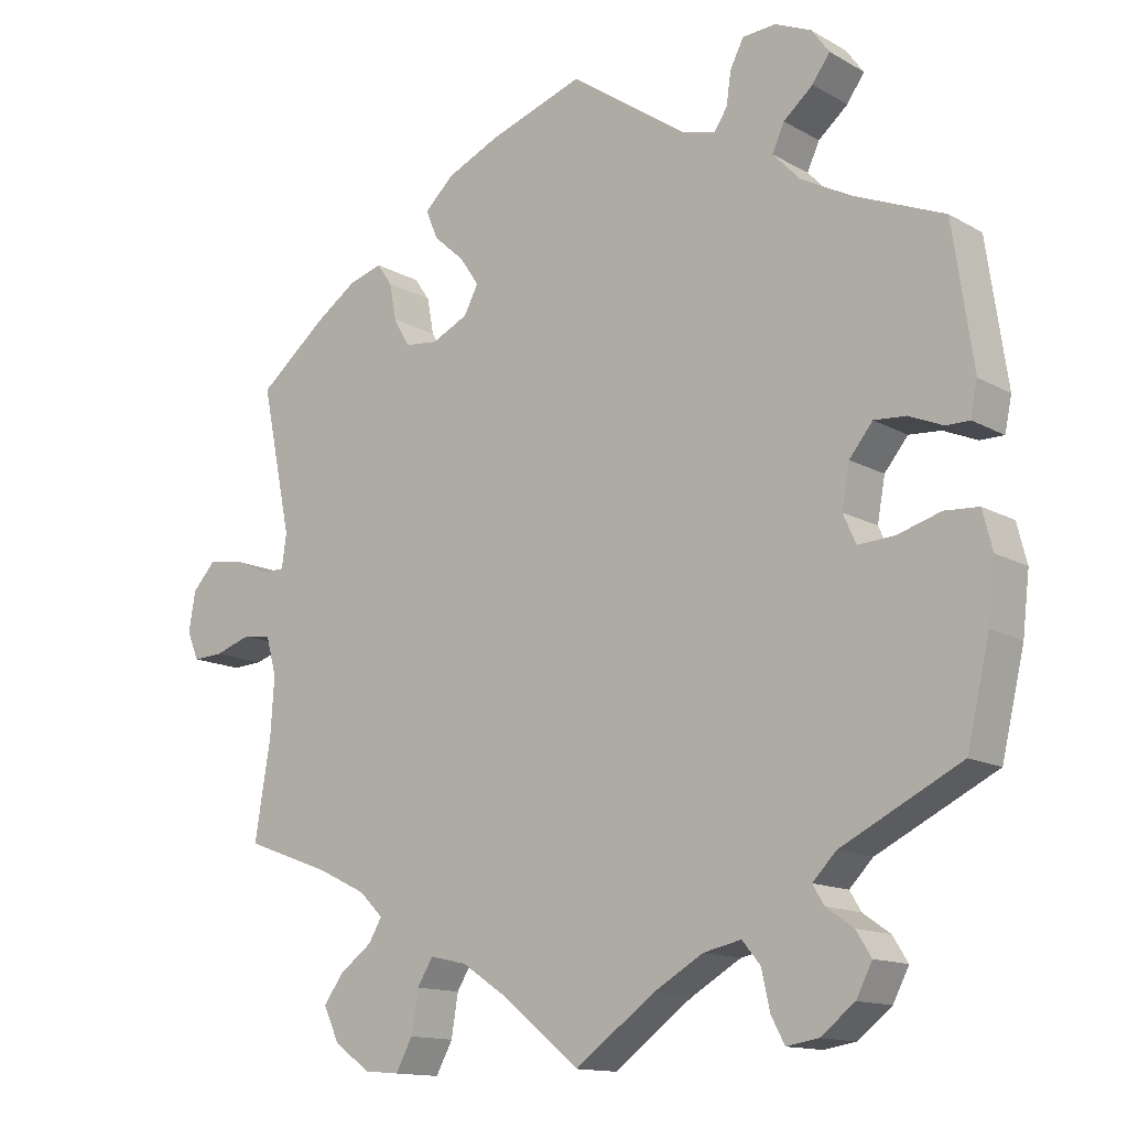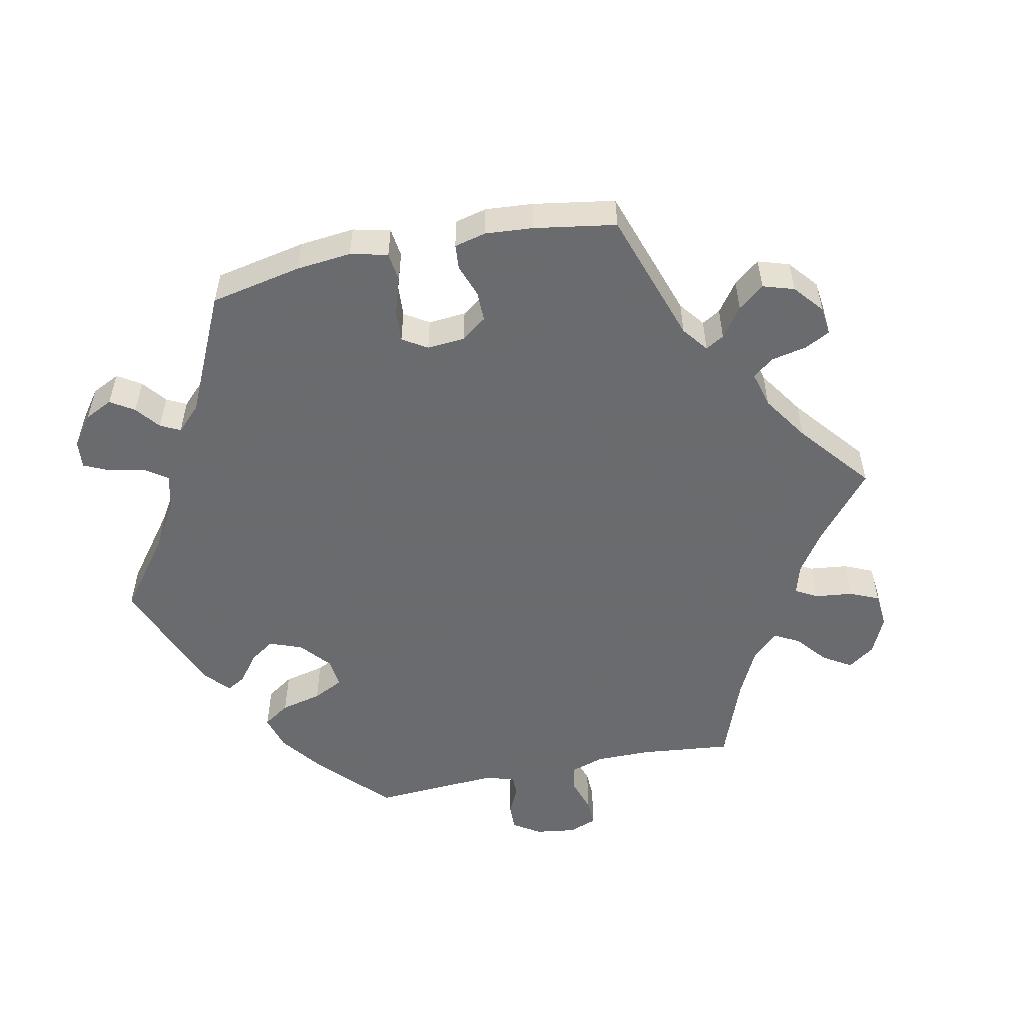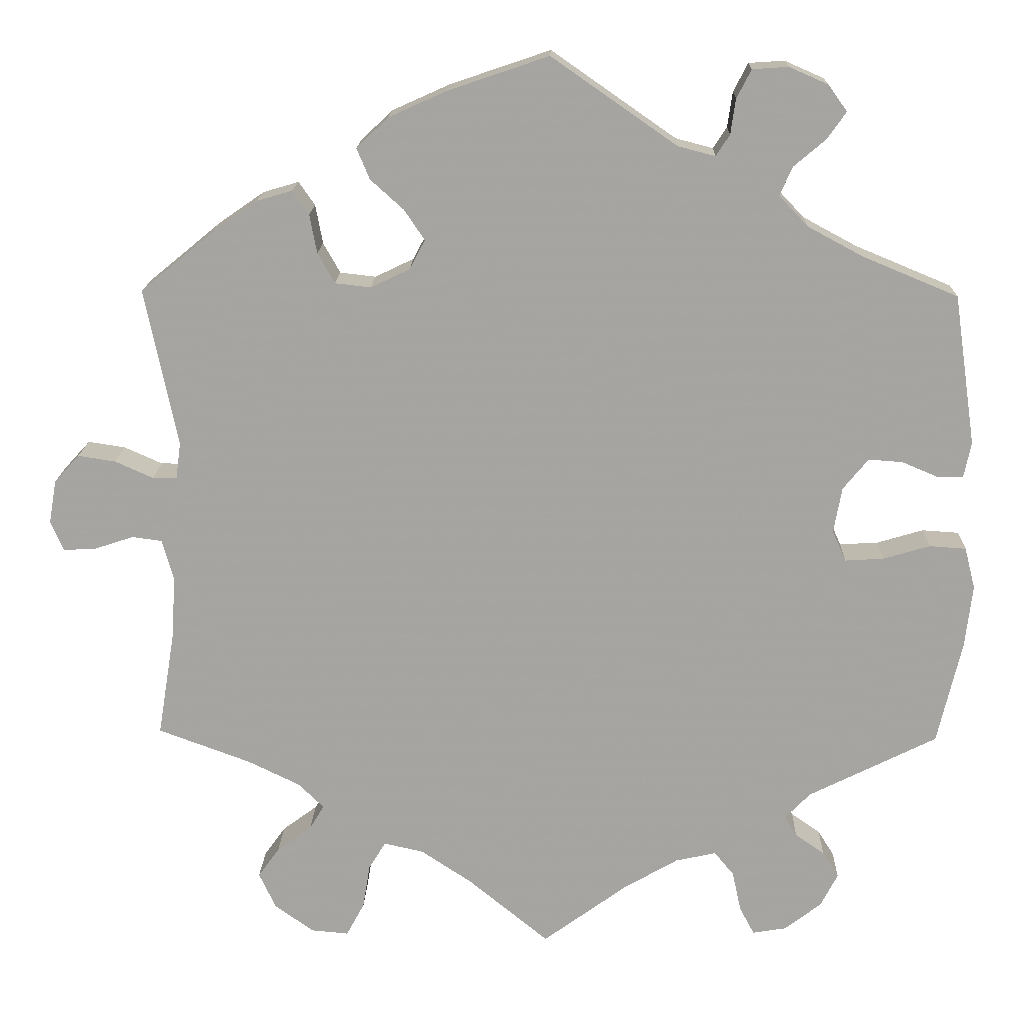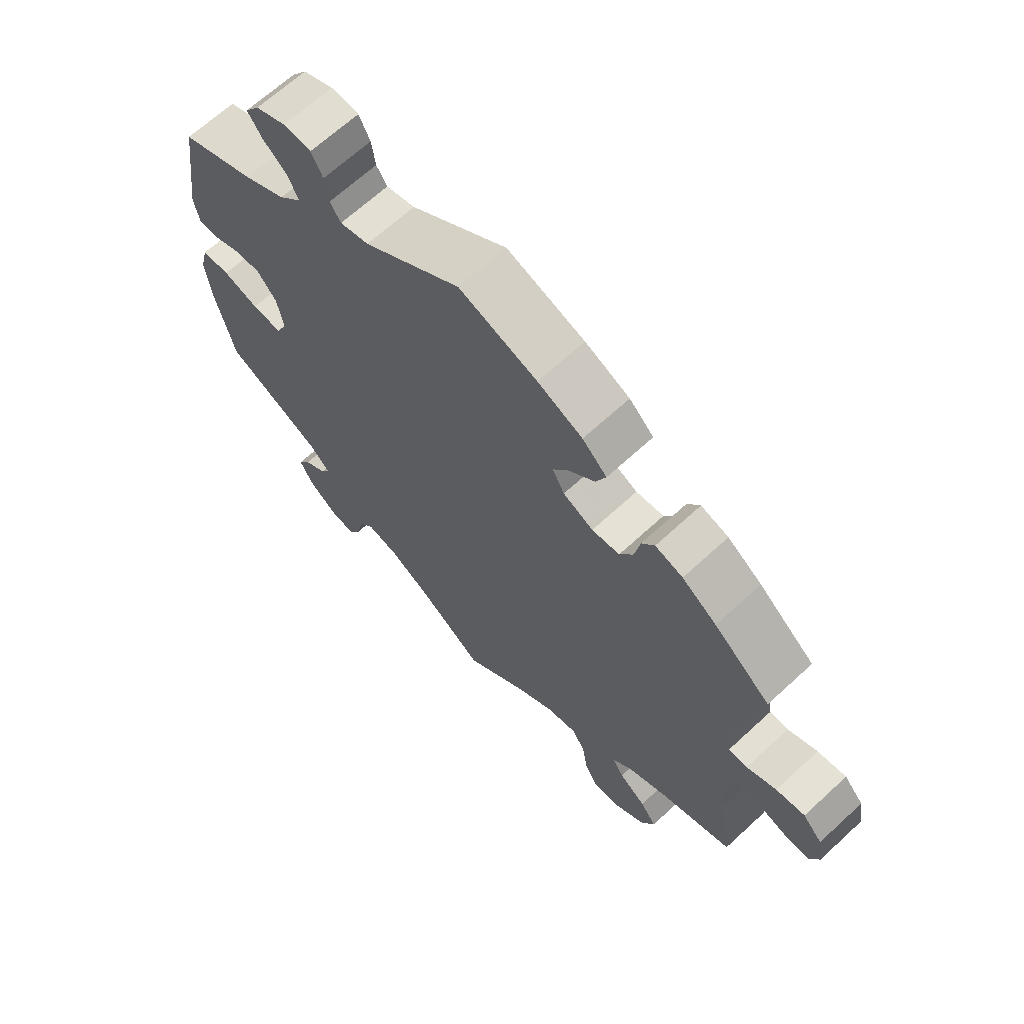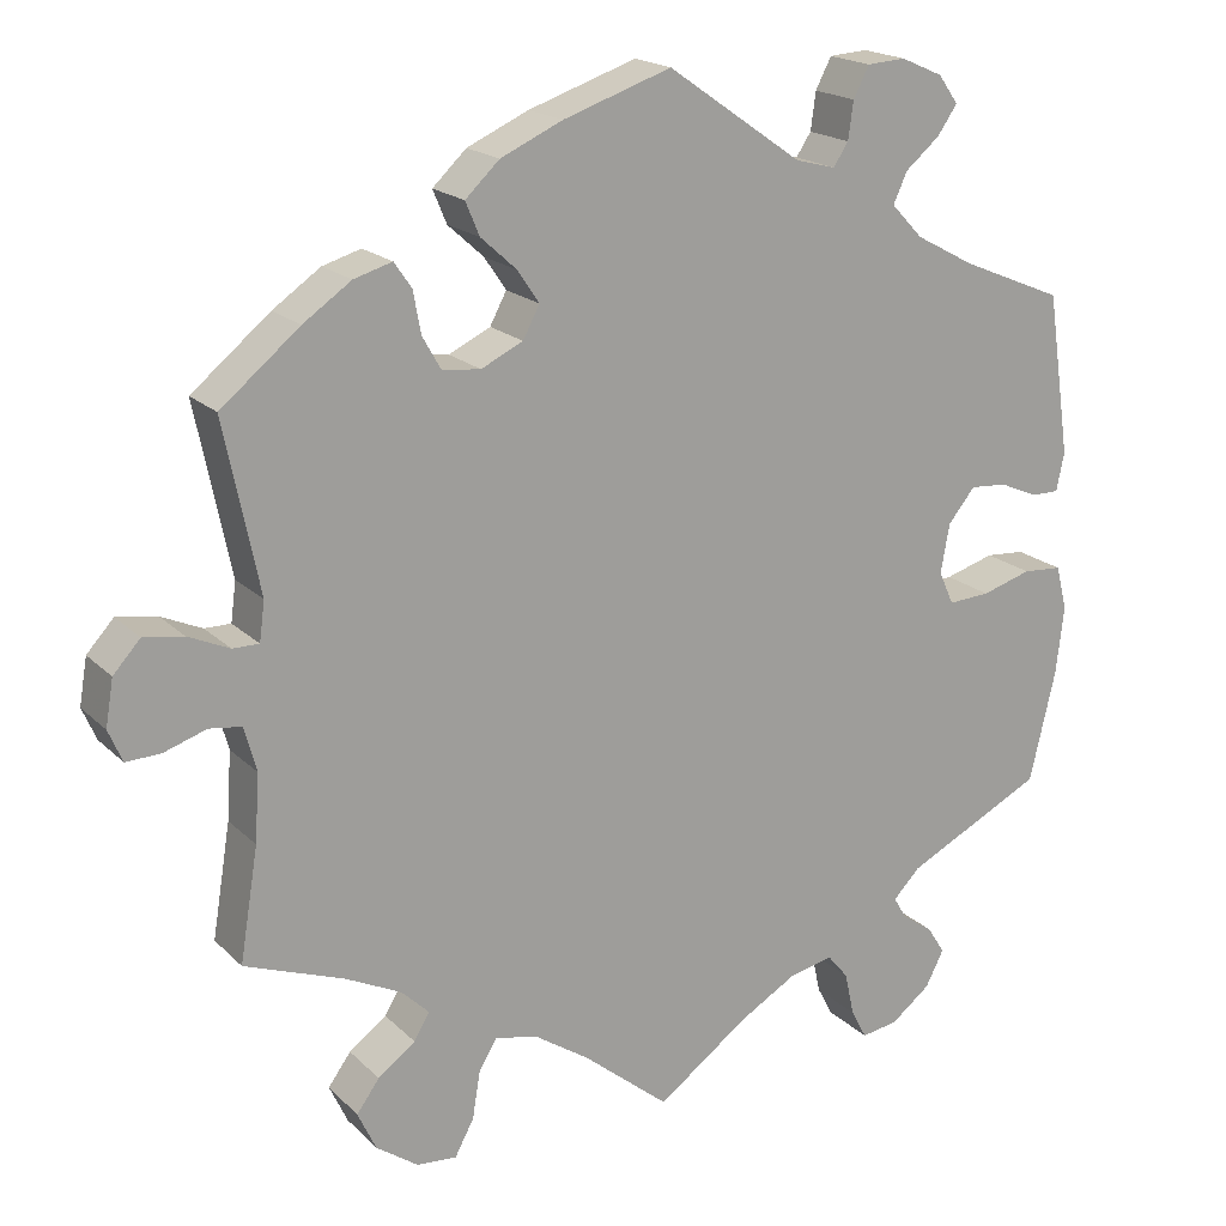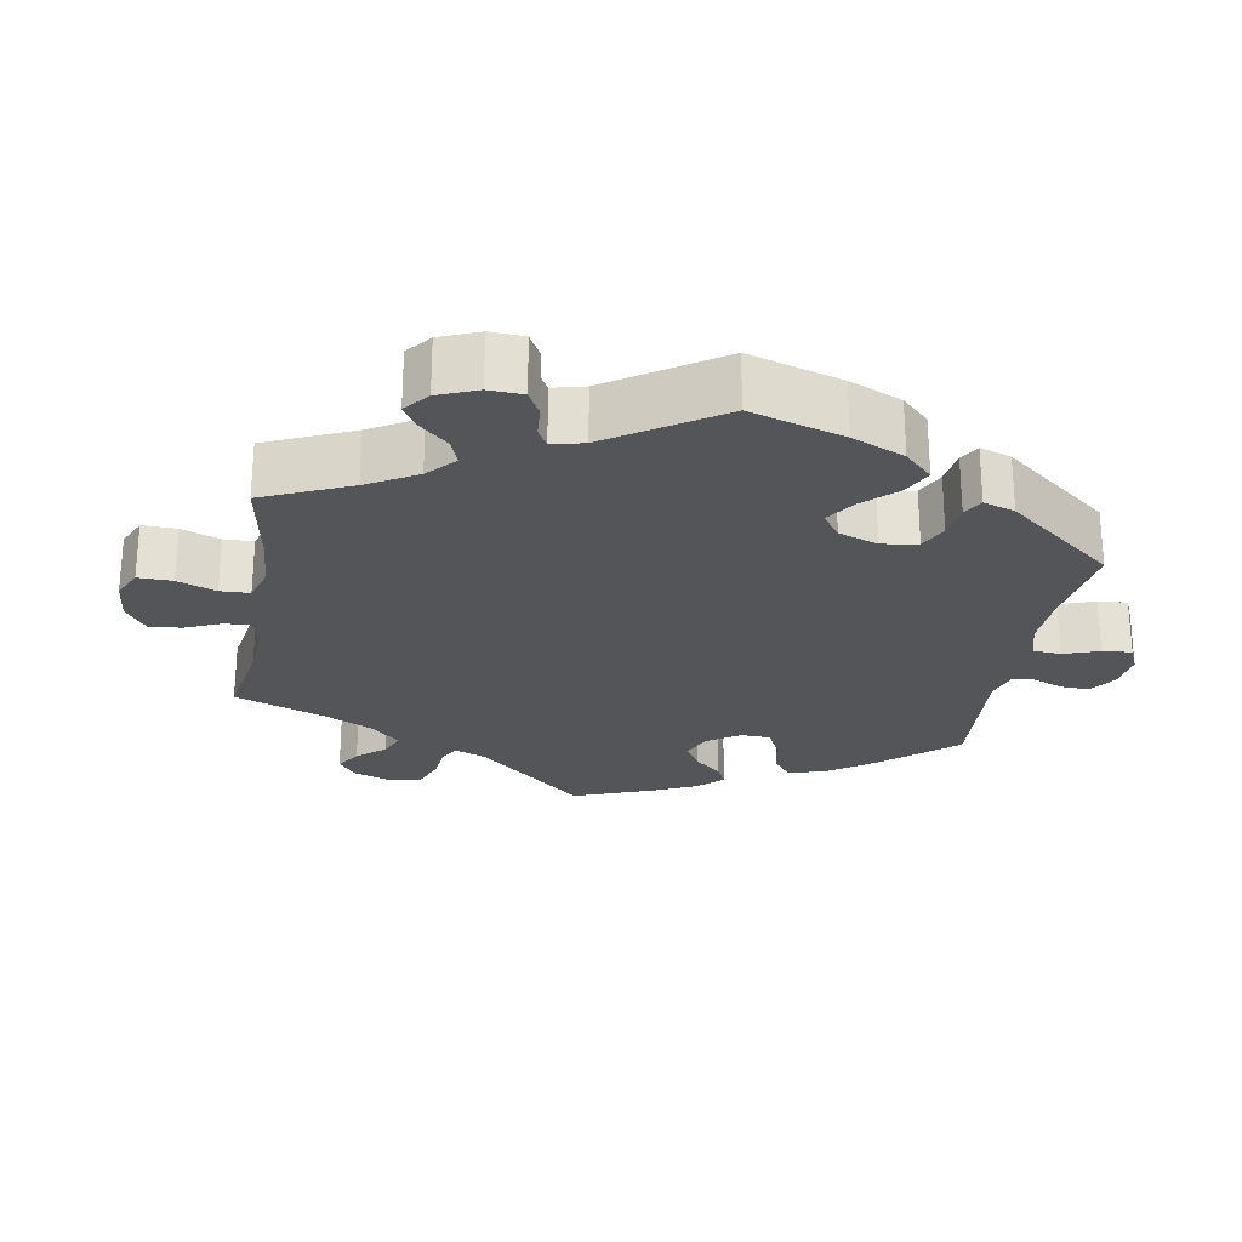
<metadata>
{"format":"obj","ext":"obj","renderer":"f3d","projection":"perspective","resolution":1024,"background":"white","views":[{"elev":-13.6,"azim":-141.3,"up":"+Z"},{"elev":-53.3,"azim":41.9,"up":"+Y"},{"elev":16.2,"azim":-178.3,"up":"+Z"},{"elev":66.6,"azim":47.2,"up":"+Z"},{"elev":18.8,"azim":149.7,"up":"+Z"},{"elev":-24.7,"azim":-129.8,"up":"+Y"}]}
</metadata>
<code>
v -0.53 0.07 -0.161
v -0.539 0.07 -0.084
v -0.526 0.07 -0.033
v -0.481 0.07 -0.03
v -0.424 0.07 -0.047
v -0.376 0.07 -0.05
v -0.359 0.07 -0.012
v -0.369 0.07 0.044
v -0.4 0.07 0.082
v -0.442 0.07 0.079
v -0.487 0.07 0.06
v -0.518 0.07 0.06
v -0.527 0.07 0.104
v -0.5 0.07 0.289
v -0.382 0.07 0.338
v -0.315 0.07 0.374
v -0.279 0.07 0.412
v -0.295 0.07 0.447
v -0.334 0.07 0.48
v -0.357 0.07 0.513
v -0.334 0.07 0.545
v -0.286 0.07 0.566
v -0.242 0.07 0.563
v -0.224 0.07 0.528
v -0.218 0.07 0.485
v -0.201 0.07 0.459
v -0.155 0.07 0.471
v -0.001 0.07 0.578
v 0.123 0.07 0.536
v 0.194 0.07 0.504
v 0.233 0.07 0.467
v 0.217 0.07 0.429
v 0.176 0.07 0.392
v 0.151 0.07 0.355
v 0.17 0.07 0.319
v 0.218 0.07 0.296
v 0.262 0.07 0.301
v 0.283 0.07 0.338
v 0.292 0.07 0.386
v 0.312 0.07 0.415
v 0.356 0.07 0.402
v 0.411 0.07 0.364
v 0.501 0.07 0.29
v 0.461 0.07 0.096
v 0.467 0.07 0.051
v 0.497 0.07 0.051
v 0.544 0.07 0.072
v 0.59 0.07 0.079
v 0.621 0.07 0.045
v 0.63 0.07 -0.008
v 0.614 0.07 -0.045
v 0.574 0.07 -0.043
v 0.526 0.07 -0.027
v 0.489 0.07 -0.032
v 0.475 0.07 -0.083
v 0.48 0.07 -0.16
v 0.501 0.07 -0.289
v 0.387 0.07 -0.331
v 0.323 0.07 -0.362
v 0.291 0.07 -0.393
v 0.309 0.07 -0.423
v 0.352 0.07 -0.455
v 0.378 0.07 -0.491
v 0.357 0.07 -0.536
v 0.309 0.07 -0.57
v 0.263 0.07 -0.574
v 0.241 0.07 -0.533
v 0.232 0.07 -0.478
v 0.211 0.07 -0.444
v 0.162 0.07 -0.455
v 0.099 0.07 -0.497
v 0 0.07 -0.578
v -0.104 0.07 -0.502
v -0.171 0.07 -0.463
v -0.221 0.07 -0.452
v -0.245 0.07 -0.481
v -0.256 0.07 -0.531
v -0.274 0.07 -0.565
v -0.316 0.07 -0.558
v -0.361 0.07 -0.523
v -0.382 0.07 -0.482
v -0.362 0.07 -0.45
v -0.326 0.07 -0.425
v -0.311 0.07 -0.4
v -0.342 0.07 -0.368
v -0.5 0.07 -0.289
v -0.53 0 -0.161
v -0.539 0 -0.084
v -0.526 0 -0.033
v -0.481 0 -0.03
v -0.424 0 -0.047
v -0.376 0 -0.05
v -0.359 0 -0.012
v -0.369 0 0.044
v -0.4 0 0.082
v -0.442 0 0.079
v -0.487 0 0.06
v -0.518 0 0.06
v -0.527 0 0.104
v -0.5 0 0.289
v -0.382 0 0.338
v -0.315 0 0.374
v -0.279 0 0.412
v -0.295 0 0.447
v -0.334 0 0.48
v -0.357 0 0.513
v -0.334 0 0.545
v -0.286 0 0.566
v -0.242 0 0.563
v -0.224 0 0.528
v -0.218 0 0.485
v -0.201 0 0.459
v -0.155 0 0.471
v -0.001 0 0.578
v 0.123 0 0.536
v 0.194 0 0.504
v 0.233 0 0.467
v 0.217 0 0.429
v 0.176 0 0.392
v 0.151 0 0.355
v 0.17 0 0.319
v 0.218 0 0.296
v 0.262 0 0.301
v 0.283 0 0.338
v 0.292 0 0.386
v 0.312 0 0.415
v 0.356 0 0.402
v 0.411 0 0.364
v 0.501 0 0.29
v 0.461 0 0.096
v 0.467 0 0.051
v 0.497 0 0.051
v 0.544 0 0.072
v 0.59 0 0.079
v 0.621 0 0.045
v 0.63 0 -0.008
v 0.614 0 -0.045
v 0.574 0 -0.043
v 0.526 0 -0.027
v 0.489 0 -0.032
v 0.475 0 -0.083
v 0.48 0 -0.16
v 0.501 0 -0.289
v 0.387 0 -0.331
v 0.323 0 -0.362
v 0.291 0 -0.393
v 0.309 0 -0.423
v 0.352 0 -0.455
v 0.378 0 -0.491
v 0.357 0 -0.536
v 0.309 0 -0.57
v 0.263 0 -0.574
v 0.241 0 -0.533
v 0.232 0 -0.478
v 0.211 0 -0.444
v 0.162 0 -0.455
v 0.099 0 -0.497
v 0 0 -0.578
v -0.104 0 -0.502
v -0.171 0 -0.463
v -0.221 0 -0.452
v -0.245 0 -0.481
v -0.256 0 -0.531
v -0.274 0 -0.565
v -0.316 0 -0.558
v -0.361 0 -0.523
v -0.382 0 -0.482
v -0.362 0 -0.45
v -0.326 0 -0.425
v -0.311 0 -0.4
v -0.342 0 -0.368
v -0.5 0 -0.289
f 85 86 1 2
f 84 85 2 3
f 80 81 82 83
f 80 83 84
f 79 80 84
f 76 77 78 79
f 75 76 79 84
f 74 75 84 3
f 71 72 73
f 70 71 73 74
f 69 70 74 3
f 65 66 67 68
f 65 68 69
f 64 65 69
f 61 62 63 64
f 60 61 64 69
f 59 60 69 3
f 56 57 58
f 55 56 58 59
f 54 55 59
f 50 51 52 53
f 50 53 54
f 49 50 54
f 46 47 48 49
f 45 46 49 54
f 41 42 43 44
f 41 44 45
f 38 39 40 41
f 37 38 41 45
f 36 37 45 54
f 30 31 32 33
f 30 33 34
f 27 28 29 30
f 26 27 30 34
f 22 23 24 25
f 22 25 26
f 21 22 26
f 18 19 20 21
f 17 18 21 26
f 16 17 26 34
f 12 13 14 15
f 10 11 12 15
f 9 10 15 16
f 8 9 16 34
f 59 3 4 5
f 59 5 6
f 35 36 54 59
f 35 59 6 7
f 7 8 34 35
f 88 87 172 171
f 89 88 171 170
f 169 168 167 166
f 170 169 166
f 170 166 165
f 165 164 163 162
f 170 165 162 161
f 89 170 161 160
f 159 158 157
f 160 159 157 156
f 89 160 156 155
f 154 153 152 151
f 155 154 151
f 155 151 150
f 150 149 148 147
f 155 150 147 146
f 89 155 146 145
f 144 143 142
f 145 144 142 141
f 145 141 140
f 139 138 137 136
f 140 139 136
f 140 136 135
f 135 134 133 132
f 140 135 132 131
f 130 129 128 127
f 131 130 127
f 127 126 125 124
f 131 127 124 123
f 140 131 123 122
f 119 118 117 116
f 120 119 116
f 116 115 114 113
f 120 116 113 112
f 111 110 109 108
f 112 111 108
f 112 108 107
f 107 106 105 104
f 112 107 104 103
f 120 112 103 102
f 101 100 99 98
f 101 98 97 96
f 102 101 96 95
f 120 102 95 94
f 91 90 89 145
f 92 91 145
f 145 140 122 121
f 93 92 145 121
f 121 120 94 93
f 1 87 88 2
f 2 88 89 3
f 3 89 90 4
f 4 90 91 5
f 5 91 92 6
f 6 92 93 7
f 7 93 94 8
f 8 94 95 9
f 9 95 96 10
f 10 96 97 11
f 11 97 98 12
f 12 98 99 13
f 13 99 100 14
f 14 100 101 15
f 15 101 102 16
f 16 102 103 17
f 17 103 104 18
f 18 104 105 19
f 19 105 106 20
f 20 106 107 21
f 21 107 108 22
f 22 108 109 23
f 23 109 110 24
f 24 110 111 25
f 25 111 112 26
f 26 112 113 27
f 27 113 114 28
f 28 114 115 29
f 29 115 116 30
f 30 116 117 31
f 31 117 118 32
f 32 118 119 33
f 33 119 120 34
f 34 120 121 35
f 35 121 122 36
f 36 122 123 37
f 37 123 124 38
f 38 124 125 39
f 39 125 126 40
f 40 126 127 41
f 41 127 128 42
f 42 128 129 43
f 43 129 130 44
f 44 130 131 45
f 45 131 132 46
f 46 132 133 47
f 47 133 134 48
f 48 134 135 49
f 49 135 136 50
f 50 136 137 51
f 51 137 138 52
f 52 138 139 53
f 53 139 140 54
f 54 140 141 55
f 55 141 142 56
f 56 142 143 57
f 57 143 144 58
f 58 144 145 59
f 59 145 146 60
f 60 146 147 61
f 61 147 148 62
f 62 148 149 63
f 63 149 150 64
f 64 150 151 65
f 65 151 152 66
f 66 152 153 67
f 67 153 154 68
f 68 154 155 69
f 69 155 156 70
f 70 156 157 71
f 71 157 158 72
f 72 158 159 73
f 73 159 160 74
f 74 160 161 75
f 75 161 162 76
f 76 162 163 77
f 77 163 164 78
f 78 164 165 79
f 79 165 166 80
f 80 166 167 81
f 81 167 168 82
f 82 168 169 83
f 83 169 170 84
f 84 170 171 85
f 85 171 172 86
f 86 172 87 1

</code>
